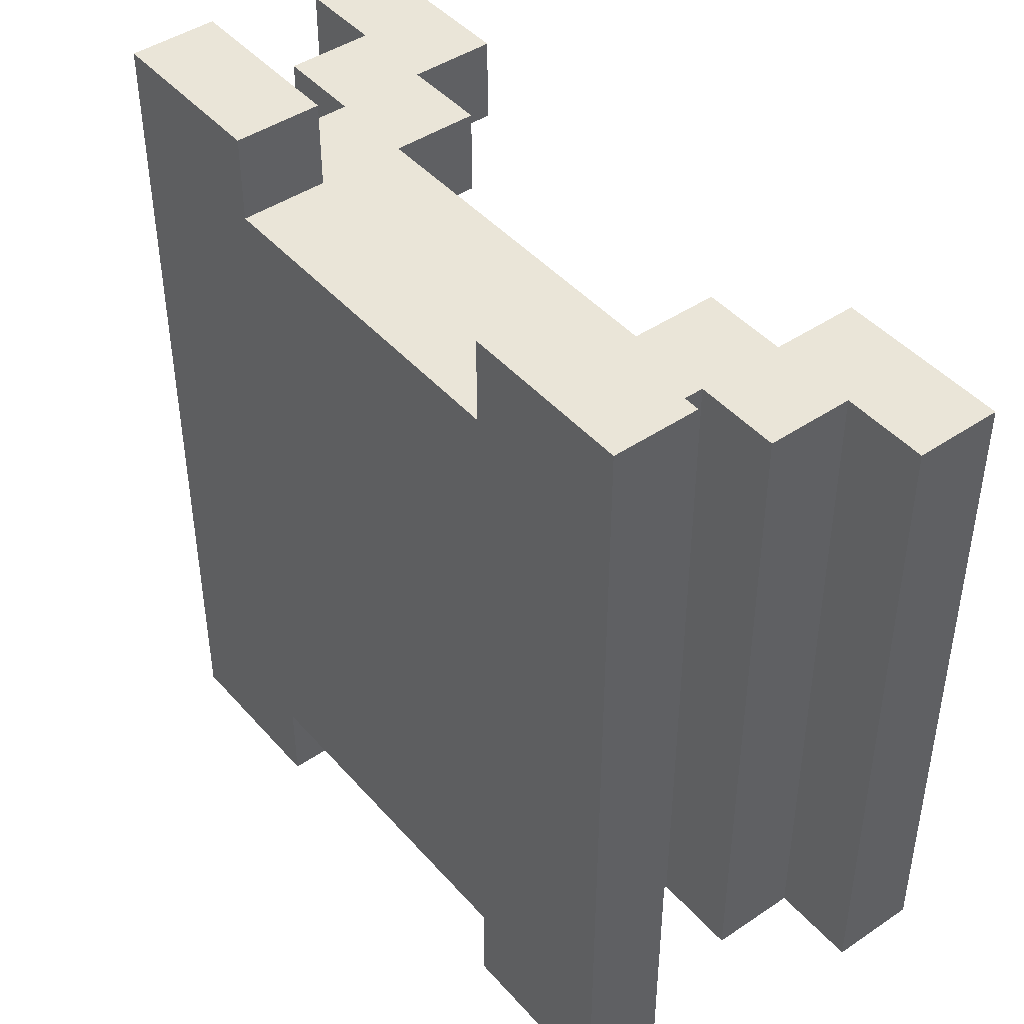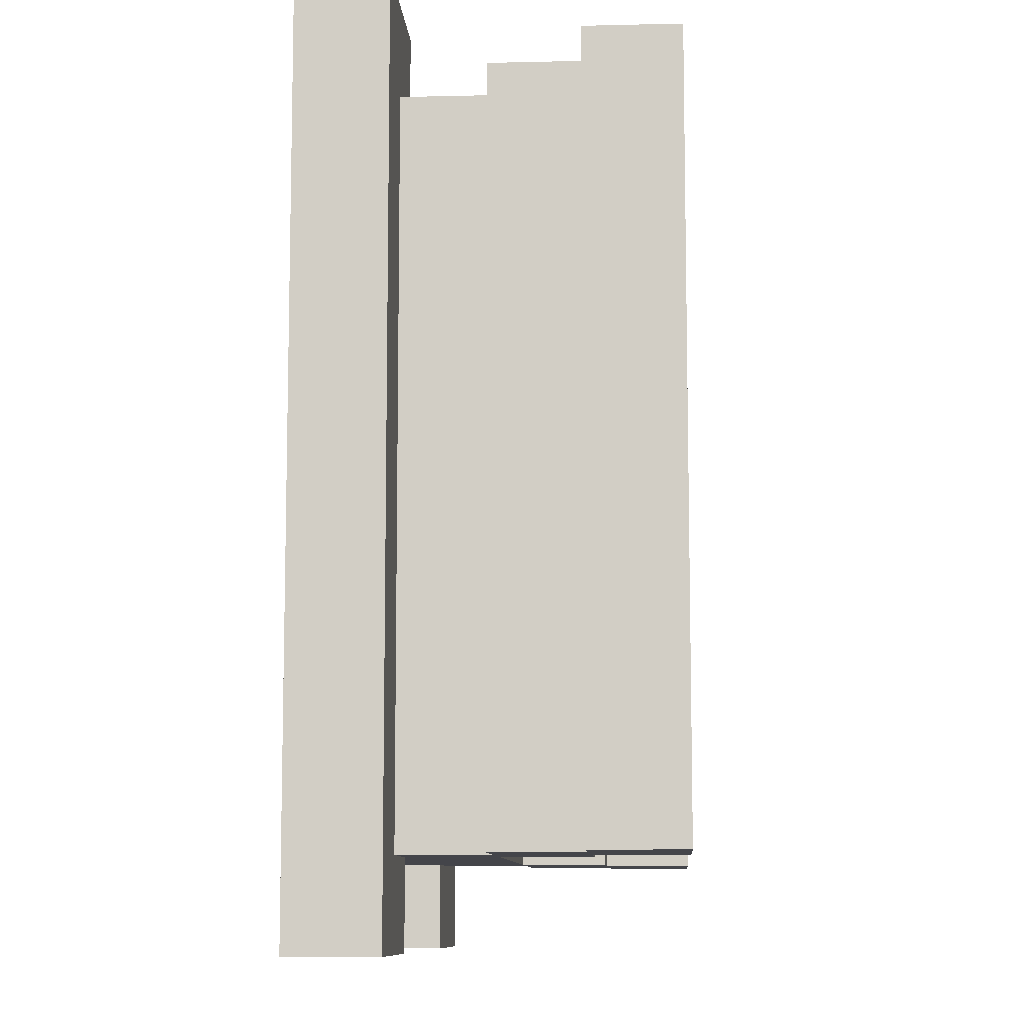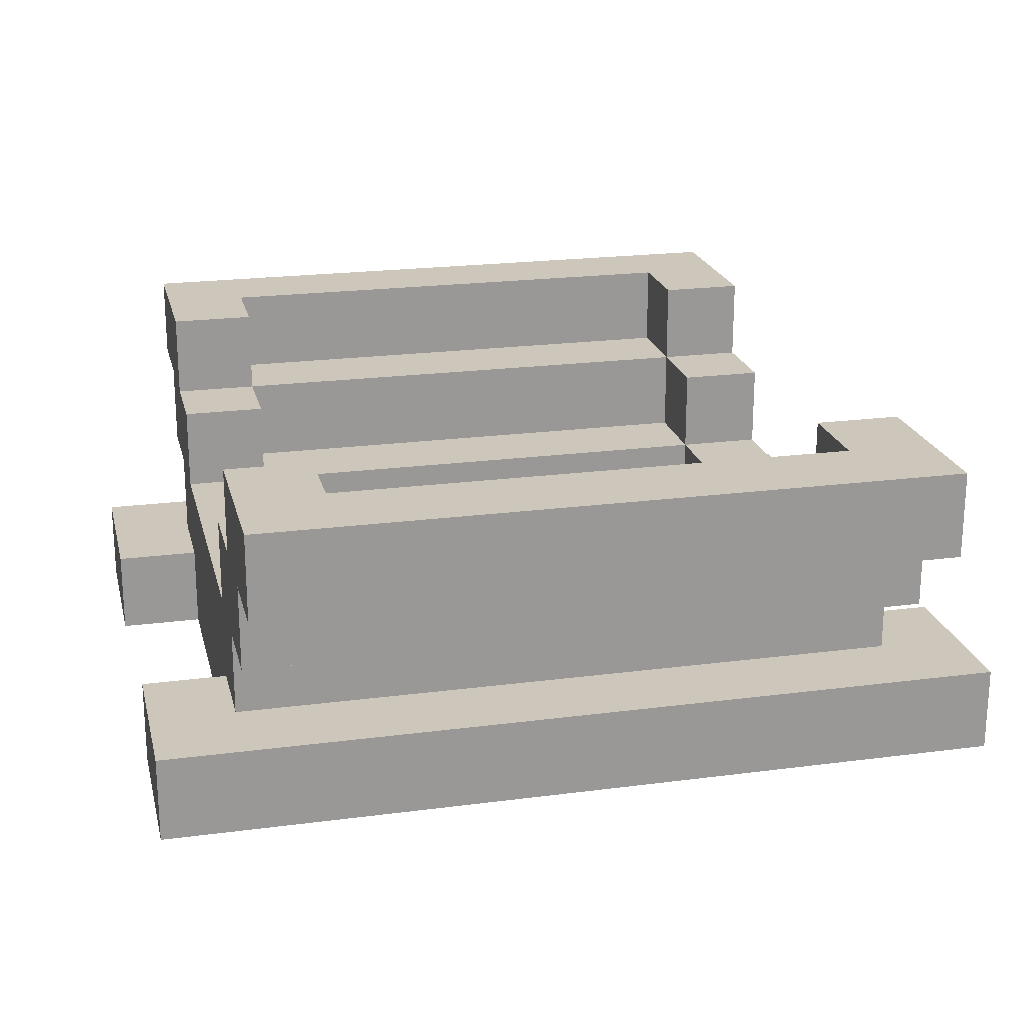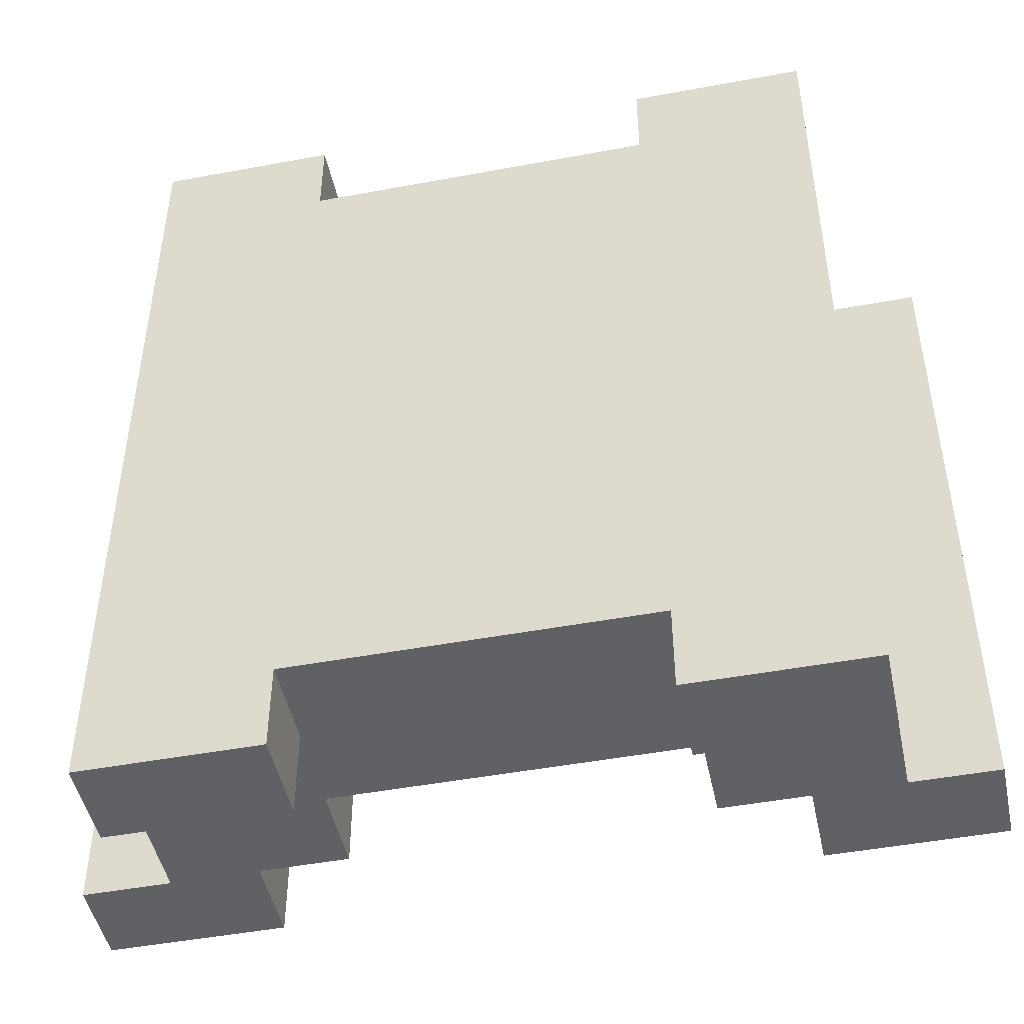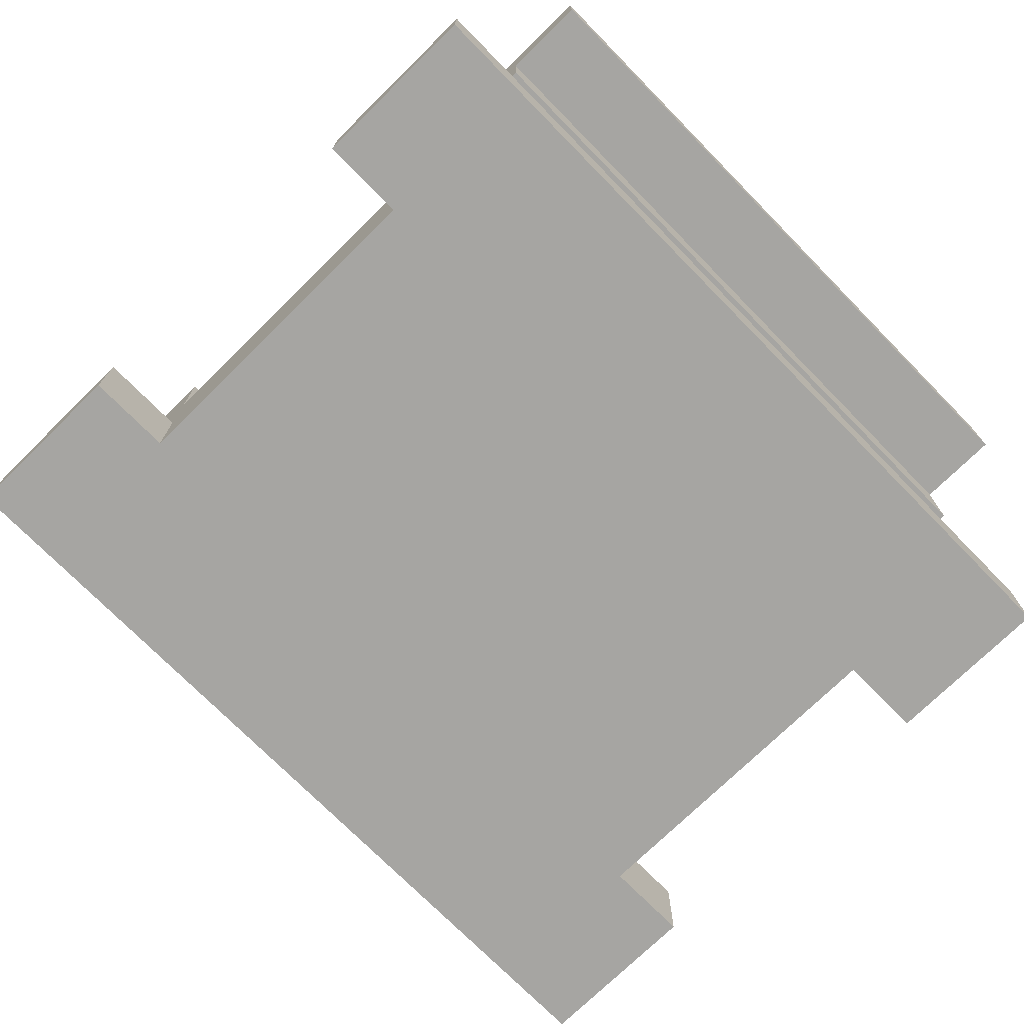
<metadata>
{"format":"obj","ext":"obj","renderer":"f3d","projection":"perspective","resolution":1024,"background":"white","views":[{"elev":44.5,"azim":51.8,"up":"+Z"},{"elev":-9.3,"azim":93.7,"up":"+Z"},{"elev":21.3,"azim":76.8,"up":"+Y"},{"elev":-47.5,"azim":11.9,"up":"+Z"},{"elev":-73.6,"azim":-135.5,"up":"+Y"}]}
</metadata>
<code>
v  -0.5 0.3801 0.4
v  -0.5 0.2801 0.3
v  -0.5 0.2801 0.4
v  -0.5 0.3801 0.3
v  -0.5 0.2801 0.2
v  -0.5 0.3801 0.2
v  -0.5 0.2801 0.1
v  -0.5 0.3801 0.1
v  -0.5 0.2801 -0.1
v  -0.5 0.3801 -0.1
v  -0.5 0.2801 -0.2
v  -0.5 0.3801 -0.2
v  -0.5 0.2801 -0.3
v  -0.5 0.3801 -0.3
v  -0.5 0.2801 -0.4
v  -0.5 0.3801 -0.4
v  -0.4 0.0801 0.5
v  -0.4 -0.0199 -0.5
v  -0.4 -0.0199 0.5
v  -0.4 0.0801 -0.5
v  -0.4 0.2801 0.4
v  -0.4 0.1801 0.3
v  -0.4 0.1801 0.4
v  -0.4 0.2801 0.3
v  -0.4 0.1801 -0.3
v  -0.4 0.2801 0.2
v  -0.4 0.2801 0.1
v  -0.4 0.2801 -0.1
v  -0.4 0.2801 -0.2
v  -0.4 0.2801 -0.3
v  -0.4 0.1801 -0.4
v  -0.4 0.2801 -0.4
v  -0.3 0.1801 0.4
v  -0.3 0.0801 0.3
v  -0.3 0.0801 0.4
v  -0.3 0.1801 0.3
v  -0.3 0.0801 -0.3
v  -0.3 0.1801 -0.3
v  -0.3 0.0801 -0.4
v  -0.3 0.1801 -0.4
v  -0.1 0.1801 0.2
v  -0.1 0.0801 0.1
v  -0.1 0.0801 0.2
v  -0.1 0.1801 0.1
v  -0.1 0.0801 -0
v  -0.1 0.1801 -0
v  -0.1 0.0801 -0.1
v  -0.1 0.1801 -0.1
v  -0.1 0.0801 -0.2
v  -0.1 0.1801 -0.2
v  0.2 0.0801 0.5
v  0.2 -0.0199 0.4
v  0.2 -0.0199 0.5
v  0.2 0.0801 0.4
v  0.2 0.0801 -0.4
v  0.2 -0.0199 -0.5
v  0.2 -0.0199 -0.4
v  0.2 0.0801 -0.5
v  0.2 0.1801 0.3
v  0.2 0.0801 -0.3
v  0.2 0.0801 -0.2
v  0.2 0.0801 0.2
v  0.2 0.0801 0.3
v  0.2 0.1801 -0.3
v  0.2 0.2801 0.4
v  0.2 0.1801 0.4
v  0.2 0.2801 0.3
v  0.2 0.2801 -0.3
v  0.2 0.1801 -0.4
v  0.2 0.2801 -0.4
v  0.3 0.2801 0.3
v  0.3 0.1801 -0.3
v  0.3 0.1801 0.3
v  0.3 0.2801 -0.3
v  0.3 0.3801 0.4
v  0.3 0.2801 0.4
v  0.3 0.3801 0.3
v  0.3 0.3801 -0.3
v  0.3 0.2801 -0.4
v  0.3 0.3801 -0.4
v  0.4 0.3801 0.3
v  0.4 0.2801 0.2
v  0.4 0.2801 0.3
v  0.4 0.3801 0.2
v  0.4 0.2801 0.1
v  0.4 0.3801 0.1
v  0.4 0.2801 -0.1
v  0.4 0.3801 -0.1
v  0.4 0.2801 -0.2
v  0.4 0.3801 -0.2
v  0.4 0.2801 -0.3
v  0.4 0.3801 -0.3
v  -0.4 0.3801 0.3
v  -0.4 0.3801 0.2
v  -0.4 0.3801 0.1
v  -0.4 0.3801 -0.1
v  -0.4 0.3801 -0.2
v  -0.4 0.3801 -0.3
v  -0.3 0.2801 0.3
v  -0.3 0.2801 -0.3
v  -0.3 0.2801 0.4
v  -0.3 0.3801 0.4
v  -0.3 0.3801 0.3
v  -0.3 0.2801 -0.4
v  -0.3 0.3801 -0.3
v  -0.3 0.3801 -0.4
v  -0.2 -0.0199 0.5
v  -0.2 -0.0199 0.4
v  -0.2 0.0801 0.5
v  -0.2 0.0801 0.4
v  -0.2 -0.0199 -0.4
v  -0.2 -0.0199 -0.5
v  -0.2 0.0801 -0.4
v  -0.2 0.0801 -0.5
v  -0.2 0.0801 -0.2
v  -0.2 0.0801 -0.3
v  -0.2 0.1801 0.3
v  -0.2 0.0801 0.3
v  -0.2 0.0801 0.2
v  -0.2 0.0801 -0
v  -0.2 0.0801 0.1
v  -0.2 0.1801 -0.3
v  -0.2 0.1801 0.4
v  -0.2 0.2801 0.4
v  -0.2 0.2801 0.3
v  -0.2 0.1801 -0.4
v  -0.2 0.2801 -0.3
v  -0.2 0.2801 -0.4
v  0.1 0.0801 0.2
v  0.1 0.0801 0.1
v  0.1 0.1801 0.2
v  0.1 0.0801 -0
v  0.1 0.1801 0.1
v  0.1 0.0801 -0.1
v  0.1 0.1801 -0
v  0.1 0.0801 -0.2
v  0.1 0.1801 -0.1
v  0.1 0.1801 -0.2
v  0.3 0.0801 0.4
v  0.3 0.0801 0.3
v  0.3 0.1801 0.4
v  0.3 0.0801 -0.3
v  0.3 0.0801 -0.4
v  0.3 0.1801 -0.4
v  0.4 -0.0199 0.5
v  0.4 -0.0199 -0.5
v  0.4 0.0801 0.5
v  0.4 0.0801 -0.5
v  0.4 0.1801 0.4
v  0.4 0.1801 0.3
v  0.4 0.2801 0.4
v  0.4 0.1801 -0.3
v  0.4 0.1801 -0.4
v  0.4 0.2801 -0.4
v  0.5 0.2801 0.4
v  0.5 0.2801 0.3
v  0.5 0.3801 0.4
v  0.5 0.2801 0.2
v  0.5 0.3801 0.3
v  0.5 0.2801 0.1
v  0.5 0.3801 0.2
v  0.5 0.2801 -0.1
v  0.5 0.3801 0.1
v  0.5 0.2801 -0.2
v  0.5 0.3801 -0.1
v  0.5 0.2801 -0.3
v  0.5 0.3801 -0.2
v  0.5 0.2801 -0.4
v  0.5 0.3801 -0.3
v  0.5 0.3801 -0.4
v  -0.4 0.3801 0.4
v  -0.1 -0.0199 0.4
v  -0.1 0.0801 0.4
v  -0.1 0.1801 0.4
v  0.1 -0.0199 0.4
v  0.1 0.0801 0.4
v  0.1 0.1801 0.4
v  0.4 0.3801 0.4
v  0 0.0801 0.2
v  0 0.1801 0.2
v  -0.1 0.0801 -0.3
v  -0.1 0.1801 -0.3
v  0 0.0801 -0.3
v  0.1 0.0801 -0.3
v  0.1 0.1801 -0.3
v  -0.1 0.0801 0.3
v  -0.1 0.1801 0.3
v  0.1 0.0801 0.3
v  0.1 0.1801 0.3
v  0 0.0801 -0.2
v  0 0.1801 -0.2
v  -0.4 0.3801 -0.4
v  -0.1 -0.0199 -0.4
v  -0.1 0.0801 -0.4
v  -0.1 0.1801 -0.4
v  0.1 -0.0199 -0.4
v  0.1 0.0801 -0.4
v  0.1 0.1801 -0.4
v  0.4 0.3801 -0.4
v  -0.3 -0.0199 0.4
v  0.3 -0.0199 0.4
v  -0.2 -0.0199 0.3
v  -0.1 -0.0199 0.3
v  0.1 -0.0199 0.3
v  0.2 -0.0199 0.3
v  -0.2 -0.0199 0.2
v  -0.1 -0.0199 0.2
v  0.1 -0.0199 0.2
v  0.2 -0.0199 0.2
v  -0.2 -0.0199 0.1
v  -0.1 -0.0199 0.1
v  -0.2 -0.0199 -0
v  -0.1 -0.0199 -0
v  -0.2 -0.0199 -0.2
v  0 -0.0199 -0.2
v  0.1 -0.0199 -0.2
v  0.2 -0.0199 -0.2
v  -0.2 -0.0199 -0.3
v  -0.1 -0.0199 -0.3
v  0 -0.0199 -0.3
v  0.1 -0.0199 -0.3
v  0.2 -0.0199 -0.3
v  -0.3 -0.0199 -0.4
v  0.3 -0.0199 -0.4
v  0 0.1801 0.1
v  0 0.1801 -0
v  0 0.1801 -0.1
o lvl3_fire
g lvl3_fire
f 1 2 3
f 4 5 2
f 4 2 1
f 6 7 5
f 6 5 4
f 8 9 7
f 8 7 6
f 10 11 9
f 10 9 8
f 12 13 11
f 12 11 10
f 14 15 13
f 14 13 12
f 16 15 14
f 17 18 19
f 20 18 17
f 21 22 23
f 24 25 22
f 24 22 21
f 26 25 24
f 27 25 26
f 28 25 27
f 29 25 28
f 30 31 25
f 30 25 29
f 32 31 30
f 33 34 35
f 36 37 34
f 36 34 33
f 38 39 37
f 38 37 36
f 40 39 38
f 41 42 43
f 44 45 42
f 44 42 41
f 46 47 45
f 46 45 44
f 48 49 47
f 48 47 46
f 50 49 48
f 51 52 53
f 54 52 51
f 55 56 57
f 58 56 55
f 59 60 61
f 59 62 63
f 59 61 62
f 64 60 59
f 65 59 66
f 67 59 65
f 68 69 64
f 70 69 68
f 71 72 73
f 74 72 71
f 75 71 76
f 77 71 75
f 78 79 74
f 80 79 78
f 81 82 83
f 84 85 82
f 84 82 81
f 86 87 85
f 86 85 84
f 88 89 87
f 88 87 86
f 90 91 89
f 90 89 88
f 92 91 90
f 24 26 93
f 26 27 94
f 93 26 94
f 27 28 95
f 94 27 95
f 28 29 96
f 95 28 96
f 29 30 97
f 96 29 97
f 97 30 98
f 36 38 99
f 99 38 100
f 101 99 102
f 102 99 103
f 100 104 105
f 105 104 106
f 107 108 109
f 109 108 110
f 111 112 113
f 113 112 114
f 115 116 117
f 118 119 117
f 120 115 117
f 121 120 117
f 119 121 117
f 117 116 122
f 123 117 124
f 124 117 125
f 122 126 127
f 127 126 128
f 129 130 131
f 130 132 133
f 131 130 133
f 132 134 135
f 133 132 135
f 134 136 137
f 135 134 137
f 137 136 138
f 139 140 141
f 140 142 73
f 141 140 73
f 142 143 72
f 73 142 72
f 72 143 144
f 145 146 147
f 147 146 148
f 149 150 151
f 150 152 83
f 151 150 83
f 83 152 82
f 82 152 85
f 85 152 87
f 87 152 89
f 152 153 91
f 89 152 91
f 91 153 154
f 155 156 157
f 156 158 159
f 157 156 159
f 158 160 161
f 159 158 161
f 160 162 163
f 161 160 163
f 162 164 165
f 163 162 165
f 164 166 167
f 165 164 167
f 166 168 169
f 167 166 169
f 169 168 170
f 107 17 19
f 109 17 107
f 145 51 53
f 147 51 145
f 21 1 3
f 171 1 21
f 33 21 23
f 101 171 21
f 101 21 33
f 102 171 101
f 110 33 35
f 123 101 33
f 123 33 110
f 124 101 123
f 172 110 108
f 173 123 110
f 173 110 172
f 174 123 173
f 175 173 172
f 176 174 173
f 176 173 175
f 177 174 176
f 52 176 175
f 54 177 176
f 54 176 52
f 66 177 54
f 139 66 54
f 141 65 66
f 141 66 139
f 76 65 141
f 149 76 141
f 151 75 76
f 151 76 149
f 178 75 151
f 155 178 151
f 157 178 155
f 179 41 43
f 180 41 179
f 129 180 179
f 131 180 129
f 100 98 30
f 105 98 100
f 122 100 38
f 127 100 122
f 181 122 116
f 182 122 181
f 183 182 181
f 184 182 183
f 185 182 184
f 60 185 184
f 64 185 60
f 72 68 64
f 74 68 72
f 91 78 74
f 92 78 91
f 24 93 99
f 99 93 103
f 36 99 117
f 117 99 125
f 118 117 186
f 186 117 187
f 186 187 188
f 188 187 189
f 188 189 63
f 63 189 59
f 59 67 73
f 73 67 71
f 71 77 83
f 83 77 81
f 49 50 190
f 190 50 191
f 190 191 136
f 136 191 138
f 15 16 32
f 32 16 192
f 31 32 40
f 32 192 104
f 40 32 104
f 104 192 106
f 39 40 113
f 40 104 126
f 113 40 126
f 126 104 128
f 111 113 193
f 113 126 194
f 193 113 194
f 194 126 195
f 193 194 196
f 194 195 197
f 196 194 197
f 197 195 198
f 196 197 57
f 197 198 55
f 57 197 55
f 55 198 69
f 55 69 143
f 69 70 144
f 143 69 144
f 144 70 79
f 144 79 153
f 79 80 154
f 153 79 154
f 154 80 199
f 154 199 168
f 168 199 170
f 18 20 112
f 112 20 114
f 56 58 146
f 146 58 148
f 200 107 19
f 108 107 200
f 52 145 53
f 201 145 52
f 202 108 200
f 202 172 108
f 203 175 172
f 203 172 202
f 204 52 175
f 204 175 203
f 205 201 52
f 205 52 204
f 206 202 200
f 206 203 202
f 207 204 203
f 207 203 206
f 208 205 204
f 208 204 207
f 209 201 205
f 209 205 208
f 210 208 207
f 210 206 200
f 210 209 208
f 210 207 206
f 211 209 210
f 212 210 200
f 212 211 210
f 213 209 211
f 213 211 212
f 214 212 200
f 214 213 212
f 215 209 213
f 215 213 214
f 216 209 215
f 217 201 209
f 217 209 216
f 218 214 200
f 218 215 214
f 219 215 218
f 220 216 215
f 220 215 219
f 221 217 216
f 221 216 220
f 222 201 217
f 222 217 221
f 223 200 19
f 223 218 200
f 111 219 218
f 111 218 223
f 193 221 220
f 193 219 111
f 193 220 219
f 196 222 221
f 196 221 193
f 57 201 222
f 57 222 196
f 224 145 201
f 224 201 57
f 18 223 19
f 18 111 223
f 112 111 18
f 56 224 57
f 146 145 224
f 146 224 56
f 22 33 23
f 36 33 22
f 73 149 141
f 150 149 73
f 25 36 22
f 38 36 25
f 72 150 73
f 152 150 72
f 31 38 25
f 40 38 31
f 144 152 72
f 153 152 144
f 2 21 3
f 24 21 2
f 83 155 151
f 156 155 83
f 5 24 2
f 26 24 5
f 82 156 83
f 158 156 82
f 7 26 5
f 27 26 7
f 85 158 82
f 160 158 85
f 9 27 7
f 28 27 9
f 87 160 85
f 162 160 87
f 11 28 9
f 29 28 11
f 89 162 87
f 164 162 89
f 13 29 11
f 30 29 13
f 91 164 89
f 166 164 91
f 15 30 13
f 32 30 15
f 154 166 91
f 168 166 154
f 17 109 35
f 35 109 110
f 51 147 54
f 54 147 139
f 17 35 34
f 139 147 140
f 118 186 119
f 186 188 43
f 119 186 43
f 43 188 179
f 188 63 129
f 179 188 129
f 129 63 62
f 119 43 121
f 121 43 42
f 129 62 130
f 121 42 120
f 120 42 45
f 130 62 132
f 120 45 47
f 132 62 134
f 120 47 115
f 115 47 49
f 134 62 136
f 136 62 61
f 17 34 37
f 49 190 116
f 115 49 116
f 116 190 181
f 190 136 183
f 181 190 183
f 136 61 184
f 183 136 184
f 184 61 60
f 140 147 142
f 17 37 39
f 142 147 143
f 39 113 20
f 17 39 20
f 20 113 114
f 55 143 58
f 143 147 148
f 58 143 148
f 123 174 117
f 174 177 187
f 117 174 187
f 177 66 189
f 187 177 189
f 189 66 59
f 41 180 44
f 180 131 225
f 44 180 225
f 225 131 133
f 44 225 46
f 225 133 46
f 46 133 226
f 226 133 135
f 46 226 48
f 226 135 227
f 48 226 227
f 227 135 137
f 48 227 50
f 227 137 191
f 50 227 191
f 191 137 138
f 36 117 38
f 38 117 122
f 59 73 64
f 64 73 72
f 122 182 126
f 182 185 195
f 126 182 195
f 185 64 198
f 195 185 198
f 198 64 69
f 101 124 99
f 99 124 125
f 65 76 67
f 67 76 71
f 24 99 26
f 71 83 82
f 26 99 27
f 71 82 85
f 27 99 28
f 71 85 87
f 28 99 29
f 71 87 89
f 29 99 30
f 30 99 100
f 71 89 74
f 74 89 91
f 100 127 104
f 104 127 128
f 68 74 70
f 70 74 79
f 1 171 4
f 171 102 93
f 4 171 93
f 93 102 103
f 75 178 77
f 178 157 81
f 77 178 81
f 81 157 159
f 4 93 6
f 6 93 94
f 81 159 84
f 84 159 161
f 6 94 8
f 8 94 95
f 84 161 86
f 86 161 163
f 8 95 10
f 10 95 96
f 86 163 88
f 88 163 165
f 10 96 12
f 12 96 97
f 88 165 90
f 90 165 167
f 12 97 14
f 14 97 98
f 90 167 92
f 92 167 169
f 14 98 16
f 98 105 192
f 16 98 192
f 192 105 106
f 78 92 80
f 92 169 199
f 80 92 199
f 199 169 170

</code>
